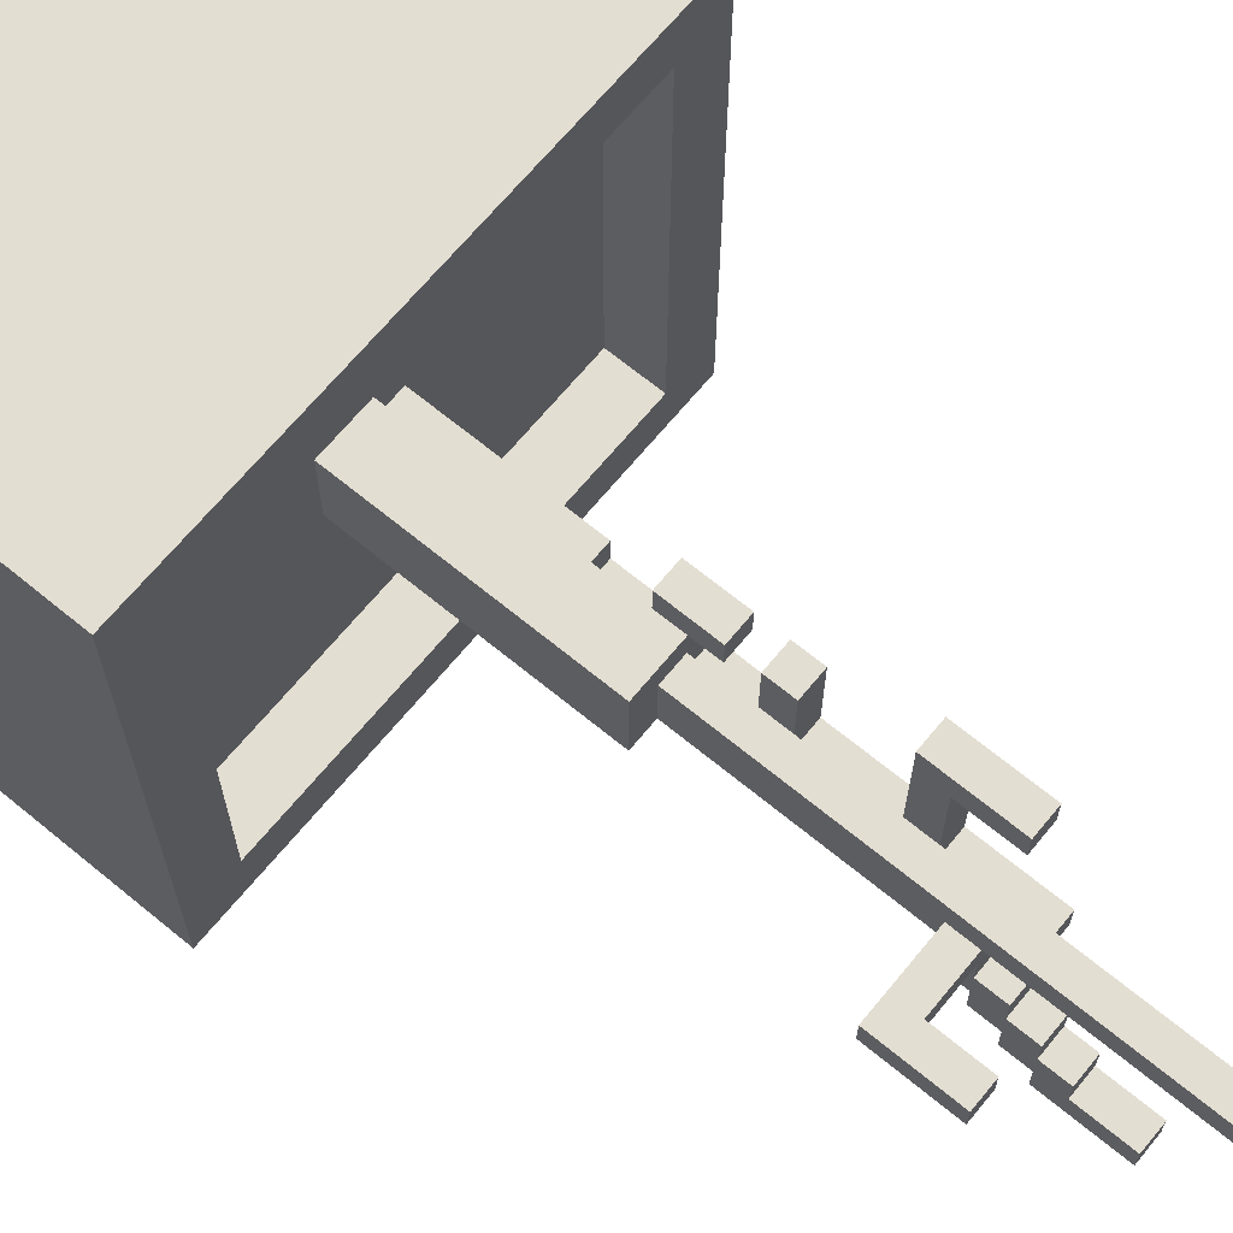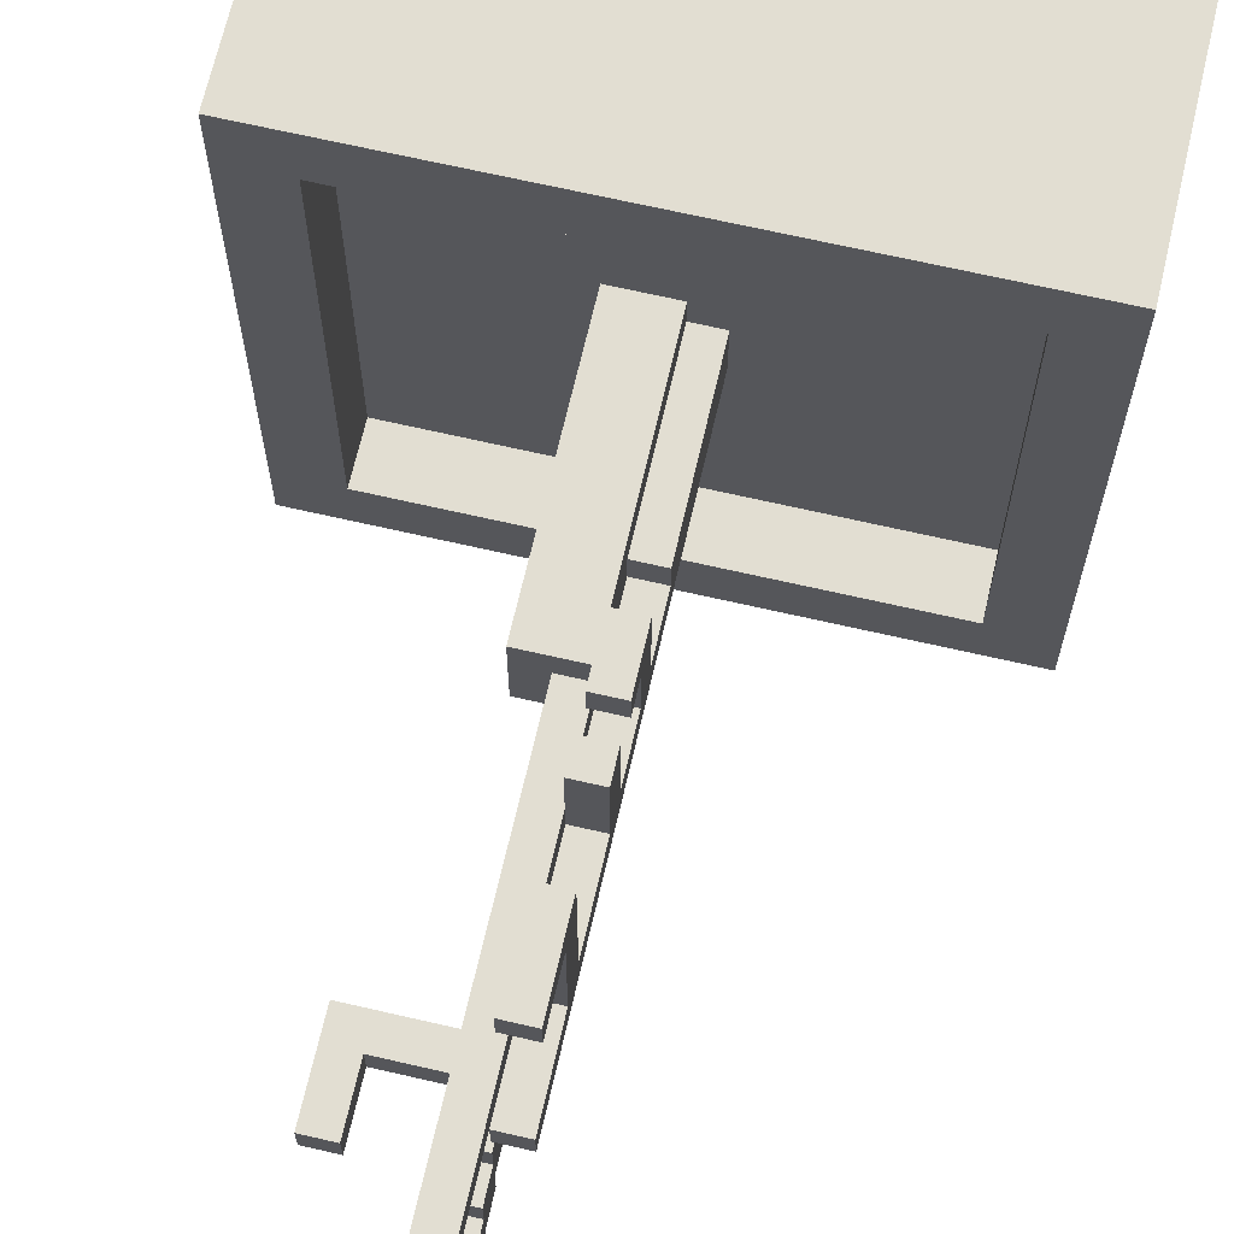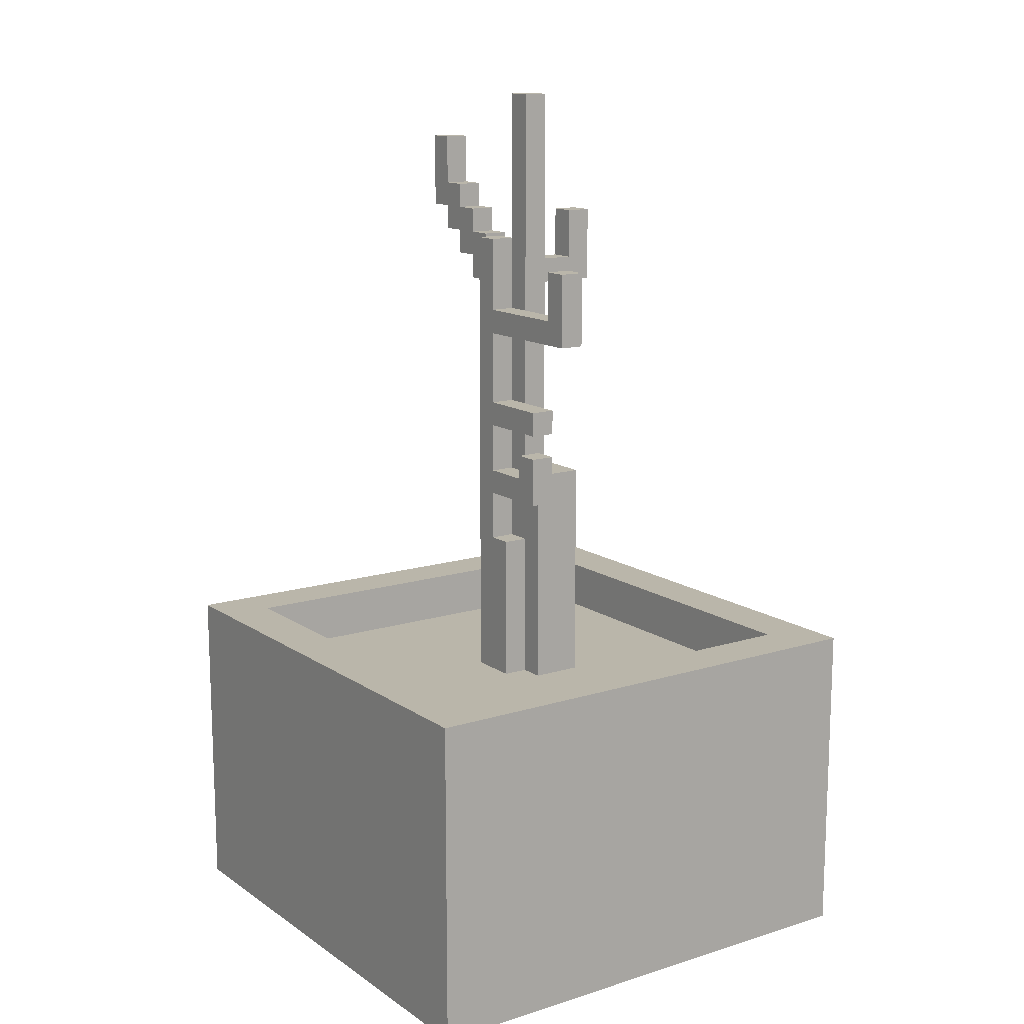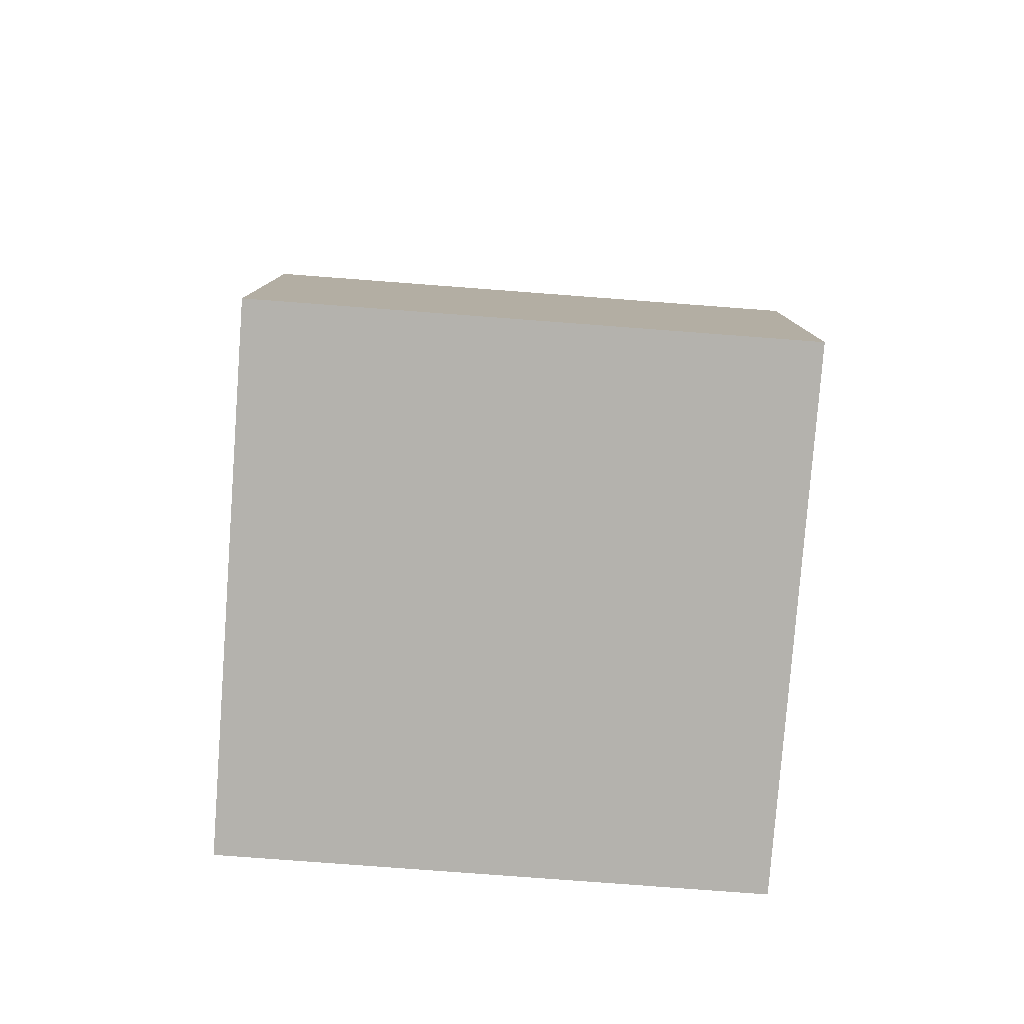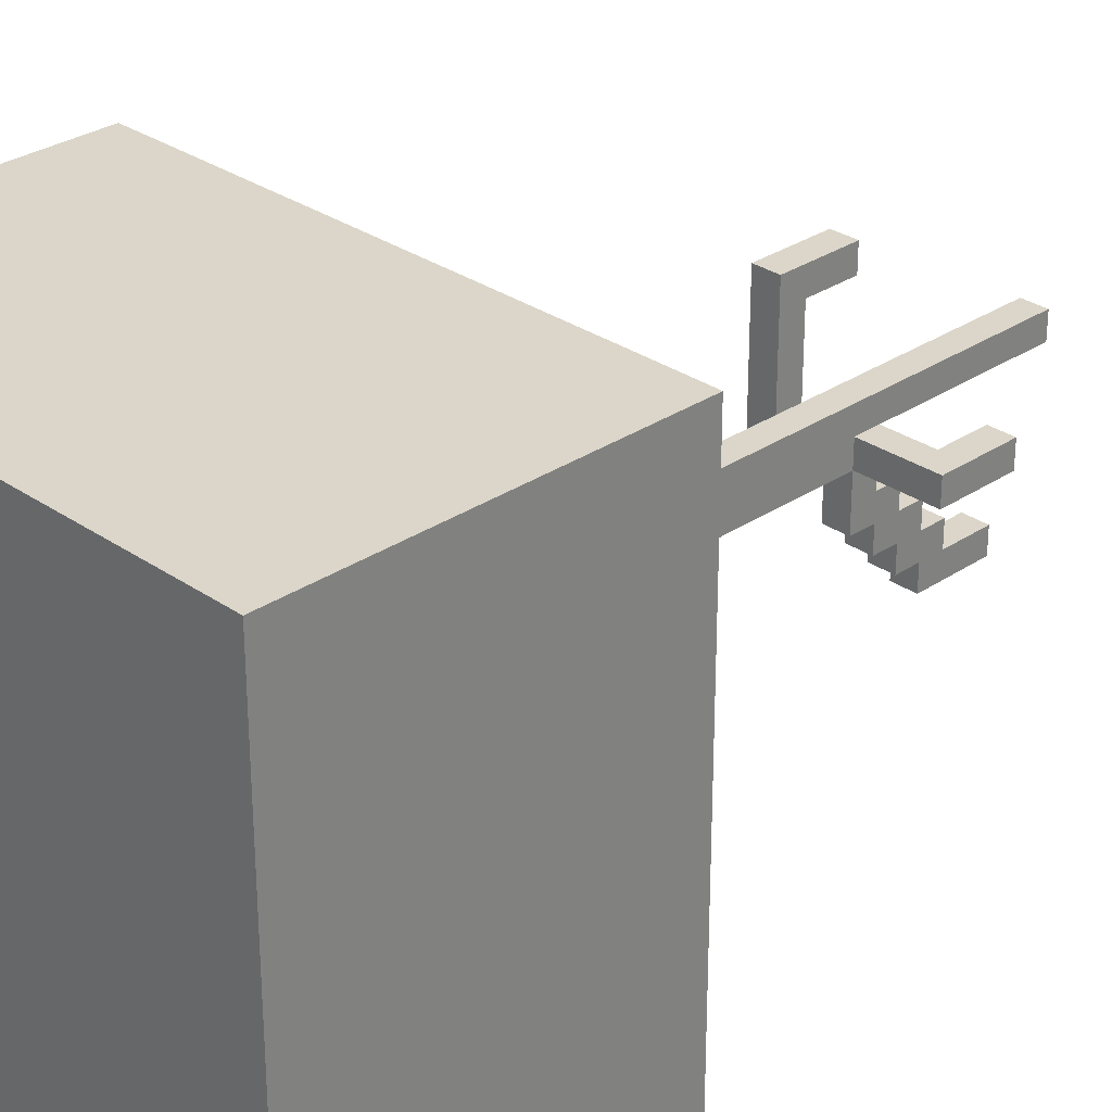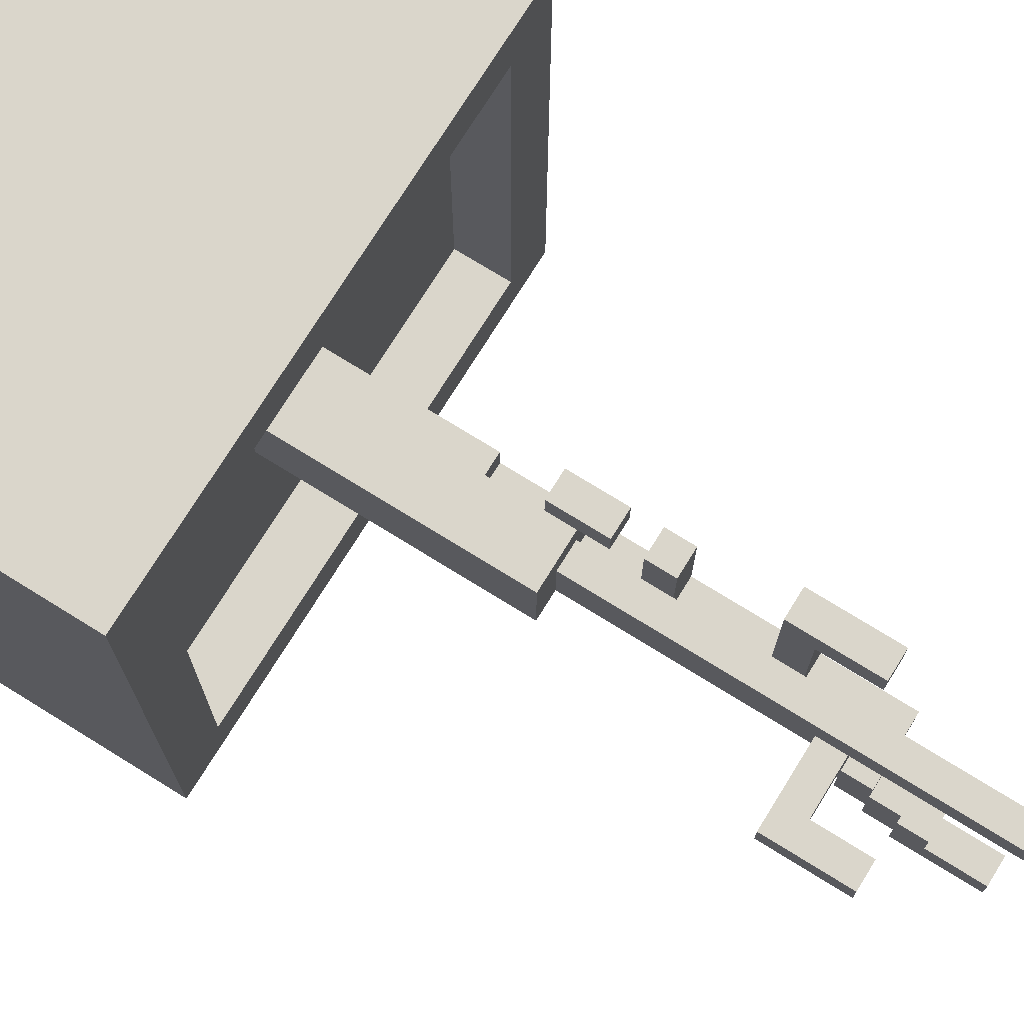
<metadata>
{"format":"obj","ext":"obj","renderer":"f3d","projection":"perspective","resolution":1024,"background":"white","views":[{"elev":67.5,"azim":129.5,"up":"+Z"},{"elev":67.9,"azim":-167.0,"up":"+Z"},{"elev":13.8,"azim":-34.7,"up":"+Y"},{"elev":-79.6,"azim":-4.3,"up":"+Y"},{"elev":29.7,"azim":45.4,"up":"+Z"},{"elev":74.1,"azim":121.8,"up":"+Z"}]}
</metadata>
<code>
g maceta
v -10 0 10
v -10 0 -10
v -10 13 10
v -10 13 -10
v -1 11 1
v -1 11 -1
v -1 17 1
v -1 17 -0
v -1 19 3
v -1 19 -0
v -1 20 2
v -1 20 -0
v -1 21 3
v -1 21 2
v -1 22 3
v -1 22 -0
v -1 23 3
v -1 23 -0
v -1 26 5
v -1 26 -0
v -1 27 4
v -1 27 -0
v -1 29 5
v -1 29 4
v -1 30 -0
v -1 30 -1
v 0 11 2
v 0 11 1
v 0 17 1
v 0 17 -0
v 0 19 2
v 0 19 -0
v 0 20 1
v 0 20 -0
v 0 22 1
v 0 22 -0
v 0 23 1
v 0 23 -0
v 0 26 1
v 0 26 -0
v 0 27 1
v 0 27 -0
v 0 28 -1
v 0 28 -3
v 0 29 -1
v 0 29 -2
v 0 29 -3
v 0 29 -4
v 0 30 -0
v 0 30 -2
v 0 30 -3
v 0 30 -4
v 0 30 -5
v 0 31 -3
v 0 31 -4
v 0 31 -5
v 0 31 -6
v 0 32 -4
v 0 32 -5
v 0 34 -5
v 0 34 -6
v 0 36 1
v 0 36 -0
v 3 29 -0
v 3 29 -1
v 3 31 -0
v 3 31 -1
v 8 11 8
v 8 11 -8
v 8 13 8
v 8 13 -8
v -8 11 8
v -8 11 -8
v -8 13 8
v -8 13 -8
v 0 19 3
v 0 19 2
v 0 20 2
v 0 21 3
v 0 21 2
v 0 22 3
v 0 22 1
v 0 23 3
v 0 23 1
v 0 26 5
v 0 26 1
v 0 27 4
v 0 27 1
v 0 29 5
v 0 29 4
v 0 29 -0
v 0 29 -1
v 0 30 -0
v 0 30 -1
v 1 20 1
v 1 20 -1
v 1 28 -0
v 1 28 -1
v 1 28 -3
v 1 29 -0
v 1 29 -1
v 1 29 -2
v 1 29 -3
v 1 29 -4
v 1 30 -2
v 1 30 -3
v 1 30 -4
v 1 30 -5
v 1 31 -3
v 1 31 -4
v 1 31 -5
v 1 31 -6
v 1 32 -4
v 1 32 -5
v 1 34 -5
v 1 34 -6
v 1 36 1
v 1 36 -0
v 2 11 2
v 2 11 -1
v 2 20 2
v 2 20 -1
v 4 28 -0
v 4 28 -1
v 4 31 -0
v 4 31 -1
v 10 0 10
v 10 0 -10
v 10 13 10
v 10 13 -10
v -10 0 10
v -10 13 10
v 10 0 10
v 10 13 10
v -1 26 5
v -1 29 5
v 0 26 5
v 0 29 5
v -1 19 3
v -1 21 3
v -1 22 3
v -1 23 3
v 0 19 3
v 0 21 3
v 0 22 3
v 0 23 3
v 0 11 2
v 0 19 2
v 0 20 2
v 2 11 2
v 2 20 2
v -1 11 1
v -1 17 1
v 0 11 1
v 0 17 1
v 0 20 1
v 0 22 1
v 0 23 1
v 0 26 1
v 0 27 1
v 0 36 1
v 1 20 1
v 1 36 1
v -1 17 -0
v -1 19 -0
v -1 20 -0
v -1 22 -0
v -1 23 -0
v -1 26 -0
v -1 27 -0
v -1 30 -0
v 0 17 -0
v 0 19 -0
v 0 20 -0
v 0 22 -0
v 0 23 -0
v 0 26 -0
v 0 27 -0
v 0 30 -0
v 1 28 -0
v 1 29 -0
v 3 29 -0
v 3 31 -0
v 4 28 -0
v 4 31 -0
v 0 29 -2
v 0 30 -2
v 1 29 -2
v 1 30 -2
v 0 30 -3
v 0 31 -3
v 1 30 -3
v 1 31 -3
v 0 31 -4
v 0 32 -4
v 1 31 -4
v 1 32 -4
v 0 32 -5
v 0 34 -5
v 1 32 -5
v 1 34 -5
v -8 11 -8
v -8 13 -8
v 8 11 -8
v 8 13 -8
v -8 11 8
v -8 13 8
v 8 11 8
v 8 13 8
v -1 27 4
v -1 29 4
v 0 27 4
v 0 29 4
v -1 20 2
v -1 21 2
v 0 20 2
v 0 21 2
v 0 29 -0
v 0 30 -0
v 0 36 -0
v 1 29 -0
v 1 36 -0
v -1 11 -1
v -1 30 -1
v 0 28 -1
v 0 29 -1
v 0 30 -1
v 1 20 -1
v 1 28 -1
v 1 29 -1
v 2 11 -1
v 2 20 -1
v 3 29 -1
v 3 31 -1
v 4 28 -1
v 4 31 -1
v 0 28 -3
v 0 29 -3
v 1 28 -3
v 1 29 -3
v 0 29 -4
v 0 30 -4
v 1 29 -4
v 1 30 -4
v 0 30 -5
v 0 31 -5
v 1 30 -5
v 1 31 -5
v 0 31 -6
v 0 34 -6
v 1 31 -6
v 1 34 -6
v -10 0 -10
v -10 13 -10
v 10 0 -10
v 10 13 -10
v -10 0 10
v 10 0 10
v -10 0 -10
v 10 0 -10
v -1 19 3
v 0 19 3
v 0 19 2
v -1 19 -0
v 0 19 -0
v -1 22 3
v 0 22 3
v 0 22 1
v -1 22 -0
v 0 22 -0
v -1 26 5
v 0 26 5
v 0 26 1
v -1 26 -0
v 0 26 -0
v 1 28 -0
v 4 28 -0
v 0 28 -1
v 1 28 -1
v 4 28 -1
v 0 28 -3
v 1 28 -3
v 0 29 -3
v 1 29 -3
v 0 29 -4
v 1 29 -4
v 0 30 -4
v 1 30 -4
v 0 30 -5
v 1 30 -5
v 0 31 -5
v 1 31 -5
v 0 31 -6
v 1 31 -6
v -8 11 8
v 8 11 8
v 0 11 2
v 2 11 2
v -1 11 1
v 0 11 1
v -1 11 -1
v 2 11 -1
v -8 11 -8
v 8 11 -8
v -10 13 10
v 10 13 10
v -8 13 8
v 8 13 8
v -8 13 -8
v 8 13 -8
v -10 13 -10
v 10 13 -10
v -1 17 1
v 0 17 1
v -1 17 -0
v 0 17 -0
v -1 20 2
v 0 20 2
v 2 20 2
v 0 20 1
v 1 20 1
v -1 20 -0
v 0 20 -0
v 1 20 -1
v 2 20 -1
v -1 21 3
v 0 21 3
v -1 21 2
v 0 21 2
v -1 23 3
v 0 23 3
v 0 23 1
v -1 23 -0
v 0 23 -0
v -1 27 4
v 0 27 4
v 0 27 1
v -1 27 -0
v 0 27 -0
v -1 29 5
v 0 29 5
v -1 29 4
v 0 29 4
v 0 29 -0
v 1 29 -0
v 3 29 -0
v 0 29 -1
v 1 29 -1
v 3 29 -1
v 0 29 -2
v 1 29 -2
v -1 30 -0
v 0 30 -0
v -1 30 -1
v 0 30 -1
v 0 30 -2
v 1 30 -2
v 0 30 -3
v 1 30 -3
v 3 31 -0
v 4 31 -0
v 3 31 -1
v 4 31 -1
v 0 31 -3
v 1 31 -3
v 0 31 -4
v 1 31 -4
v 0 32 -4
v 1 32 -4
v 0 32 -5
v 1 32 -5
v 0 34 -5
v 1 34 -5
v 0 34 -6
v 1 34 -6
v 0 36 1
v 1 36 1
v 0 36 -0
v 1 36 -0
f 3 2 1
f 4 2 3
f 7 6 5
f 8 6 7
f 10 6 8
f 11 10 9
f 12 6 10
f 12 10 11
f 13 11 9
f 14 11 13
f 16 6 12
f 17 16 15
f 18 6 16
f 18 16 17
f 20 6 18
f 21 20 19
f 22 6 20
f 22 20 21
f 23 21 19
f 24 21 23
f 25 6 22
f 26 6 25
f 29 28 27
f 31 29 27
f 31 30 29
f 32 30 31
f 35 34 33
f 36 34 35
f 39 38 37
f 40 38 39
f 45 44 43
f 46 44 45
f 47 44 46
f 49 42 41
f 50 48 47
f 50 47 46
f 51 48 50
f 52 48 51
f 54 53 52
f 54 52 51
f 55 53 54
f 56 53 55
f 58 57 56
f 58 56 55
f 59 57 58
f 60 57 59
f 61 57 60
f 62 49 41
f 63 49 62
f 66 65 64
f 67 65 66
f 70 69 68
f 71 69 70
f 72 73 74
f 74 73 75
f 76 77 78
f 76 78 79
f 79 78 80
f 81 82 83
f 83 82 84
f 85 86 87
f 87 86 88
f 85 87 89
f 89 87 90
f 91 92 93
f 93 92 94
f 95 96 97
f 97 96 98
f 95 97 100
f 98 99 101
f 101 99 102
f 102 99 103
f 103 104 105
f 102 103 105
f 105 104 106
f 106 104 107
f 107 108 109
f 106 107 109
f 109 108 110
f 110 108 111
f 111 112 113
f 110 111 113
f 113 112 114
f 114 112 115
f 115 112 116
f 95 100 117
f 117 100 118
f 119 120 121
f 121 120 122
f 123 124 125
f 125 124 126
f 127 128 129
f 129 128 130
f 133 132 131
f 134 132 133
f 137 136 135
f 138 136 137
f 143 140 139
f 144 140 143
f 145 142 141
f 146 142 145
f 150 148 147
f 150 149 148
f 151 149 150
f 154 153 152
f 155 153 154
f 162 161 160
f 162 160 159
f 162 159 158
f 162 158 157
f 162 157 156
f 163 161 162
f 172 165 164
f 173 165 172
f 174 167 166
f 175 167 174
f 176 169 168
f 177 169 176
f 178 171 170
f 179 171 178
f 182 181 180
f 184 182 180
f 184 183 182
f 185 183 184
f 188 187 186
f 189 187 188
f 192 191 190
f 193 191 192
f 196 195 194
f 197 195 196
f 200 199 198
f 201 199 200
f 204 203 202
f 205 203 204
f 206 207 208
f 208 207 209
f 210 211 212
f 212 211 213
f 214 215 216
f 216 215 217
f 218 219 221
f 219 220 221
f 221 220 222
f 223 224 225
f 225 224 226
f 226 224 227
f 223 225 228
f 228 225 229
f 223 228 231
f 231 228 232
f 229 230 233
f 229 233 235
f 233 234 235
f 235 234 236
f 237 238 239
f 239 238 240
f 241 242 243
f 243 242 244
f 245 246 247
f 247 246 248
f 249 250 251
f 251 250 252
f 253 254 255
f 255 254 256
f 259 258 257
f 260 258 259
f 263 262 261
f 264 263 261
f 265 263 264
f 268 267 266
f 269 268 266
f 270 268 269
f 273 272 271
f 274 273 271
f 275 273 274
f 279 277 276
f 280 277 279
f 281 279 278
f 282 279 281
f 285 284 283
f 286 284 285
f 289 288 287
f 290 288 289
f 293 292 291
f 294 292 293
f 295 296 297
f 297 296 298
f 295 297 299
f 299 297 300
f 295 299 301
f 298 296 302
f 295 301 303
f 301 302 303
f 302 296 304
f 303 302 304
f 305 306 307
f 307 306 308
f 305 307 309
f 308 306 310
f 305 309 311
f 309 310 311
f 310 306 312
f 311 310 312
f 313 314 315
f 315 314 316
f 317 318 320
f 318 319 320
f 320 319 321
f 317 320 322
f 322 320 323
f 321 319 324
f 324 319 325
f 326 327 328
f 328 327 329
f 330 331 332
f 330 332 333
f 333 332 334
f 335 336 337
f 335 337 338
f 338 337 339
f 340 341 342
f 342 341 343
f 344 345 347
f 345 346 347
f 347 346 348
f 348 346 349
f 347 348 350
f 350 348 351
f 352 353 354
f 354 353 355
f 356 357 358
f 358 357 359
f 360 361 362
f 362 361 363
f 364 365 366
f 366 365 367
f 368 369 370
f 370 369 371
f 372 373 374
f 374 373 375
f 376 377 378
f 378 377 379

</code>
